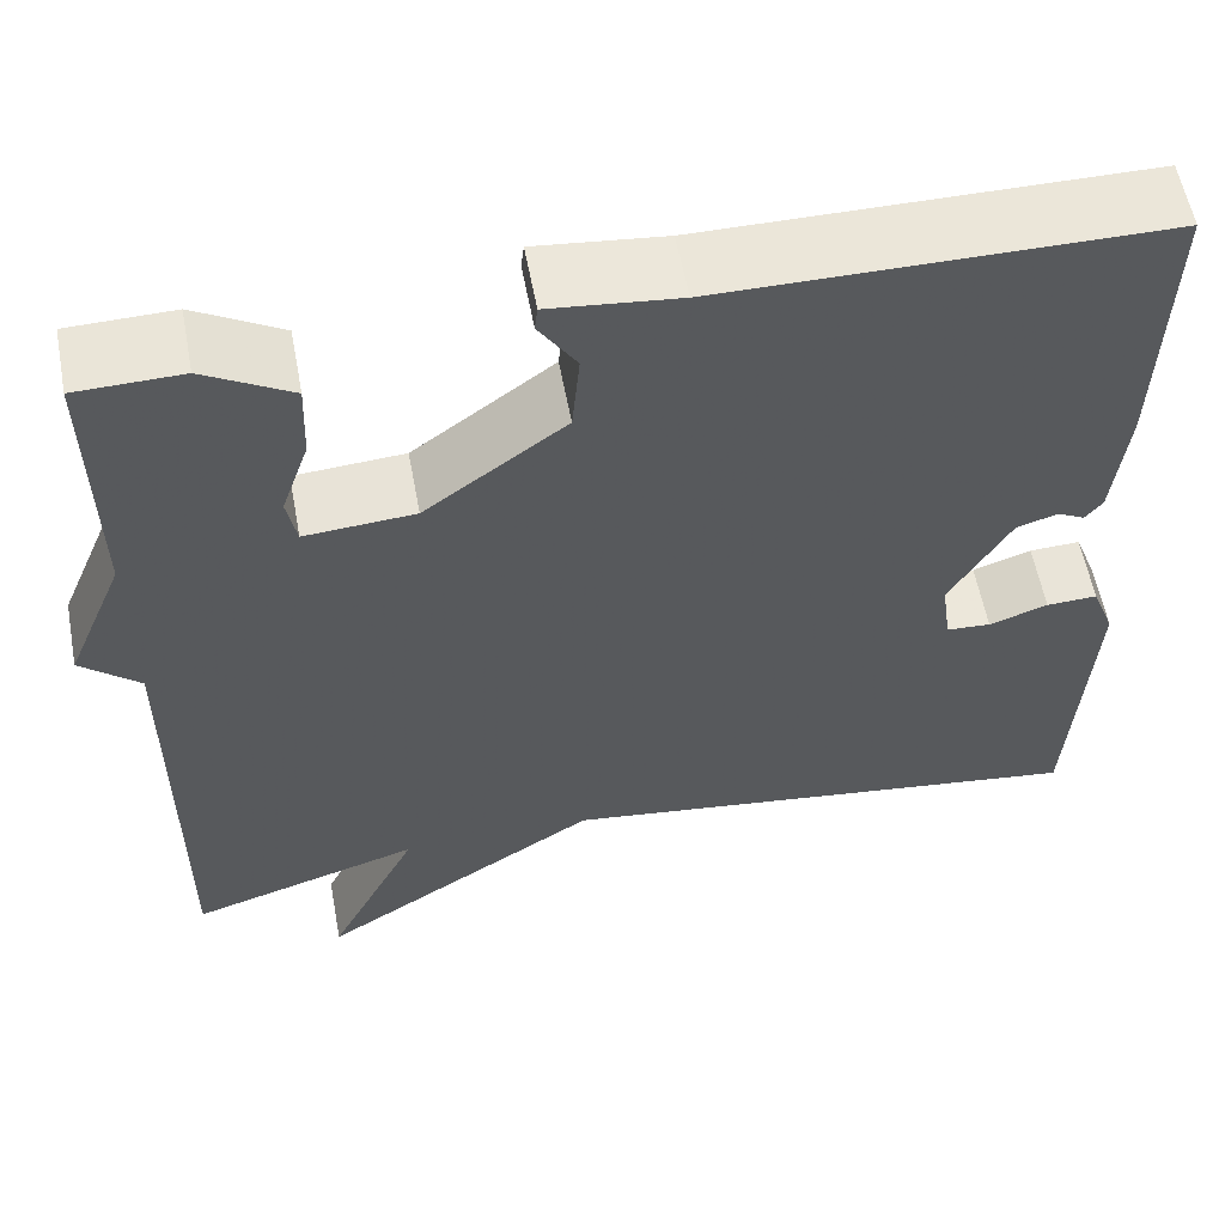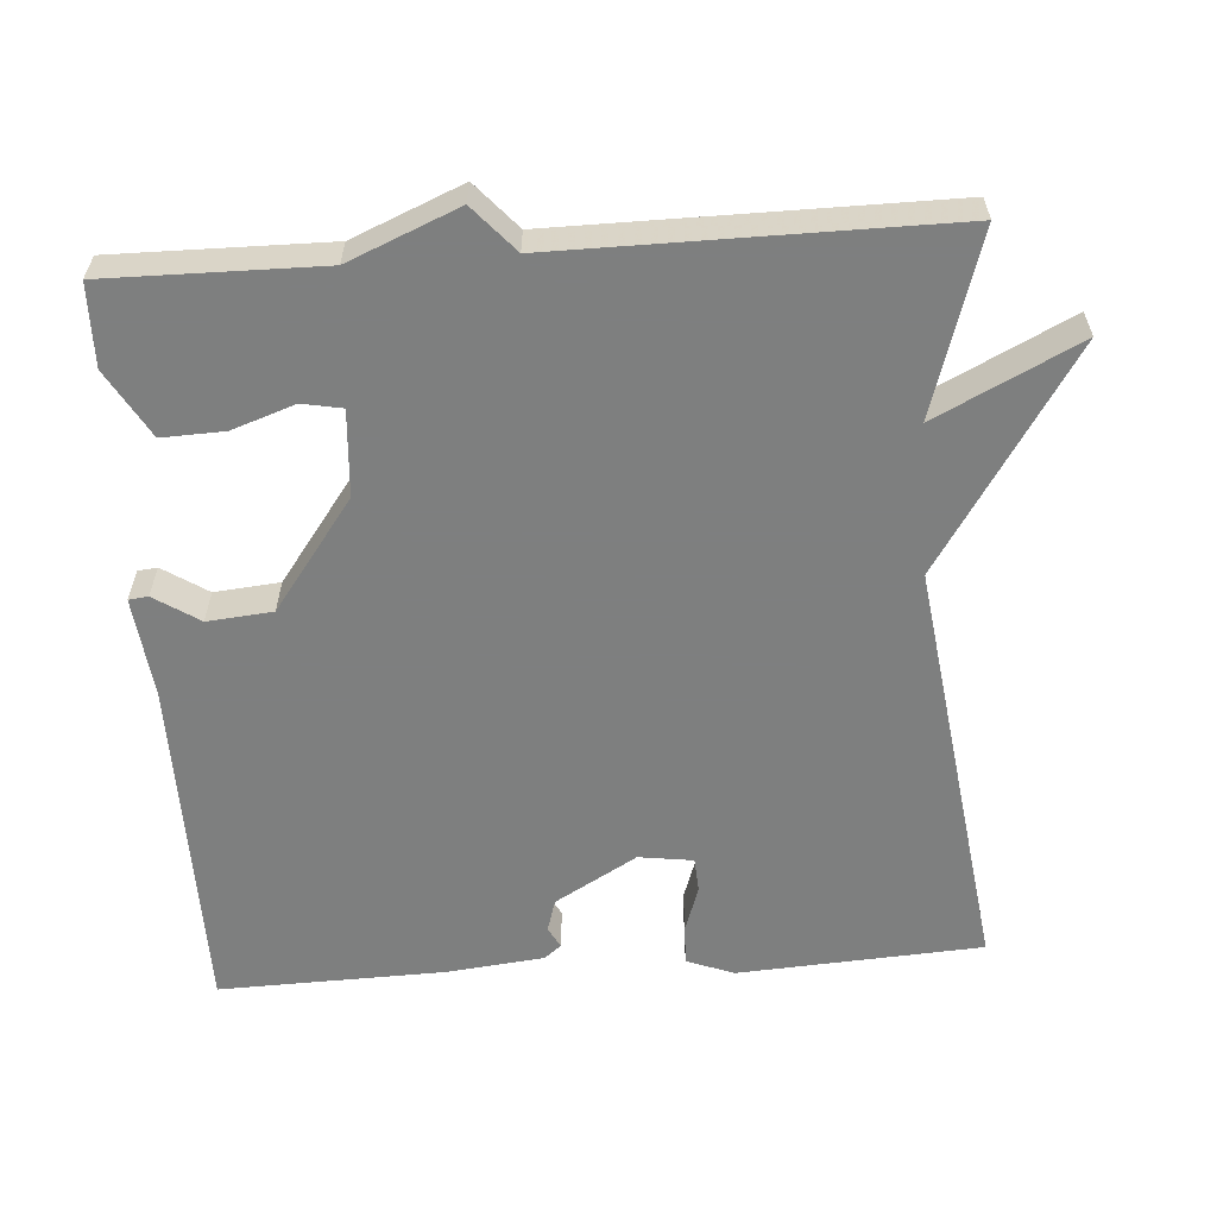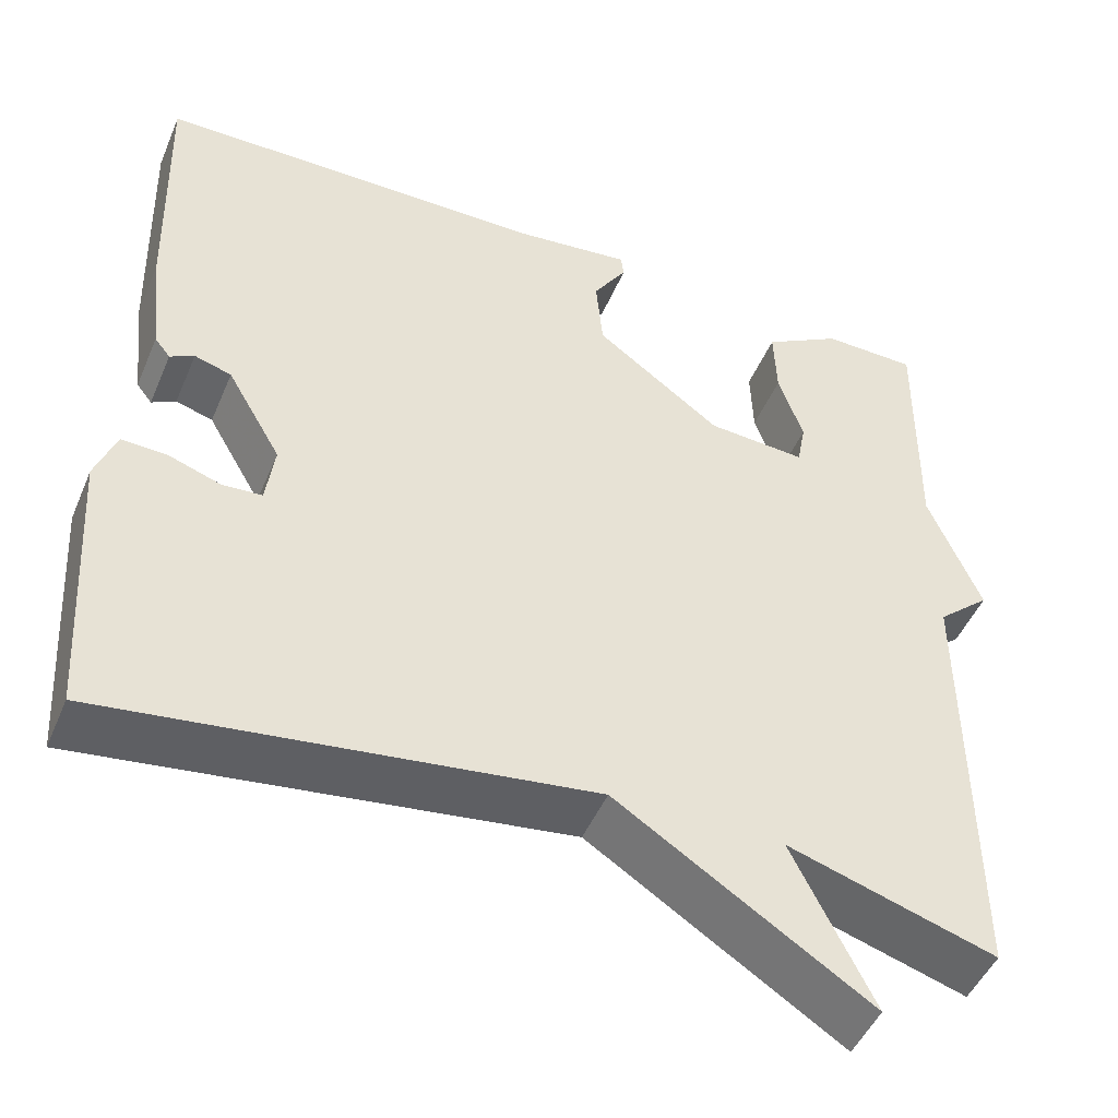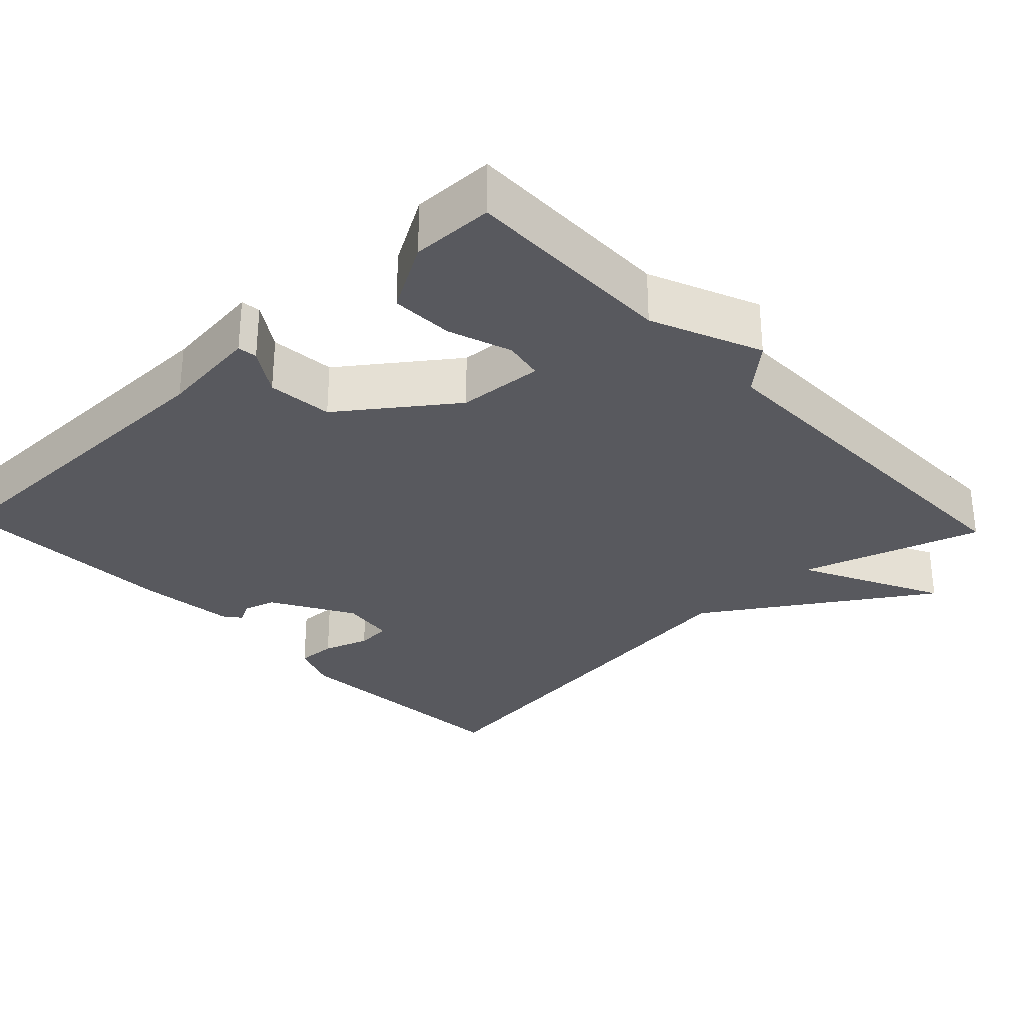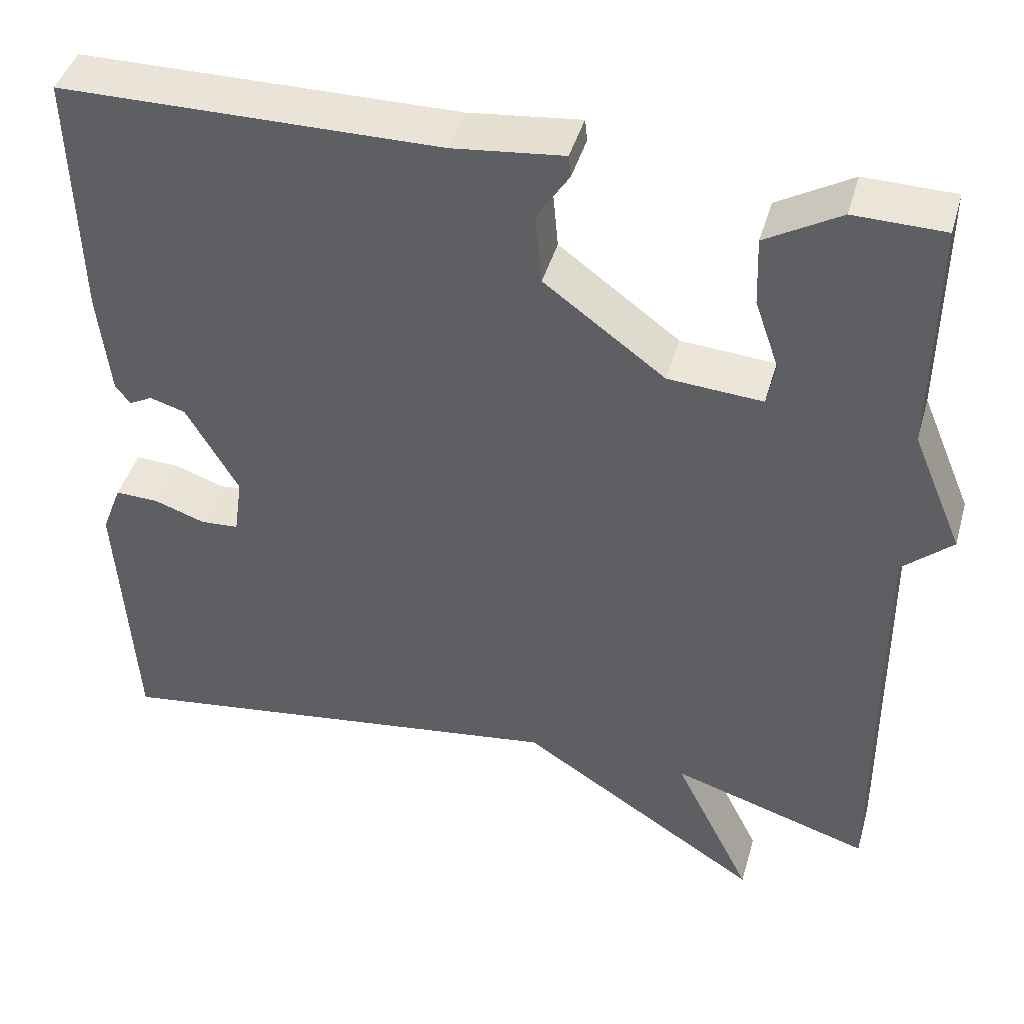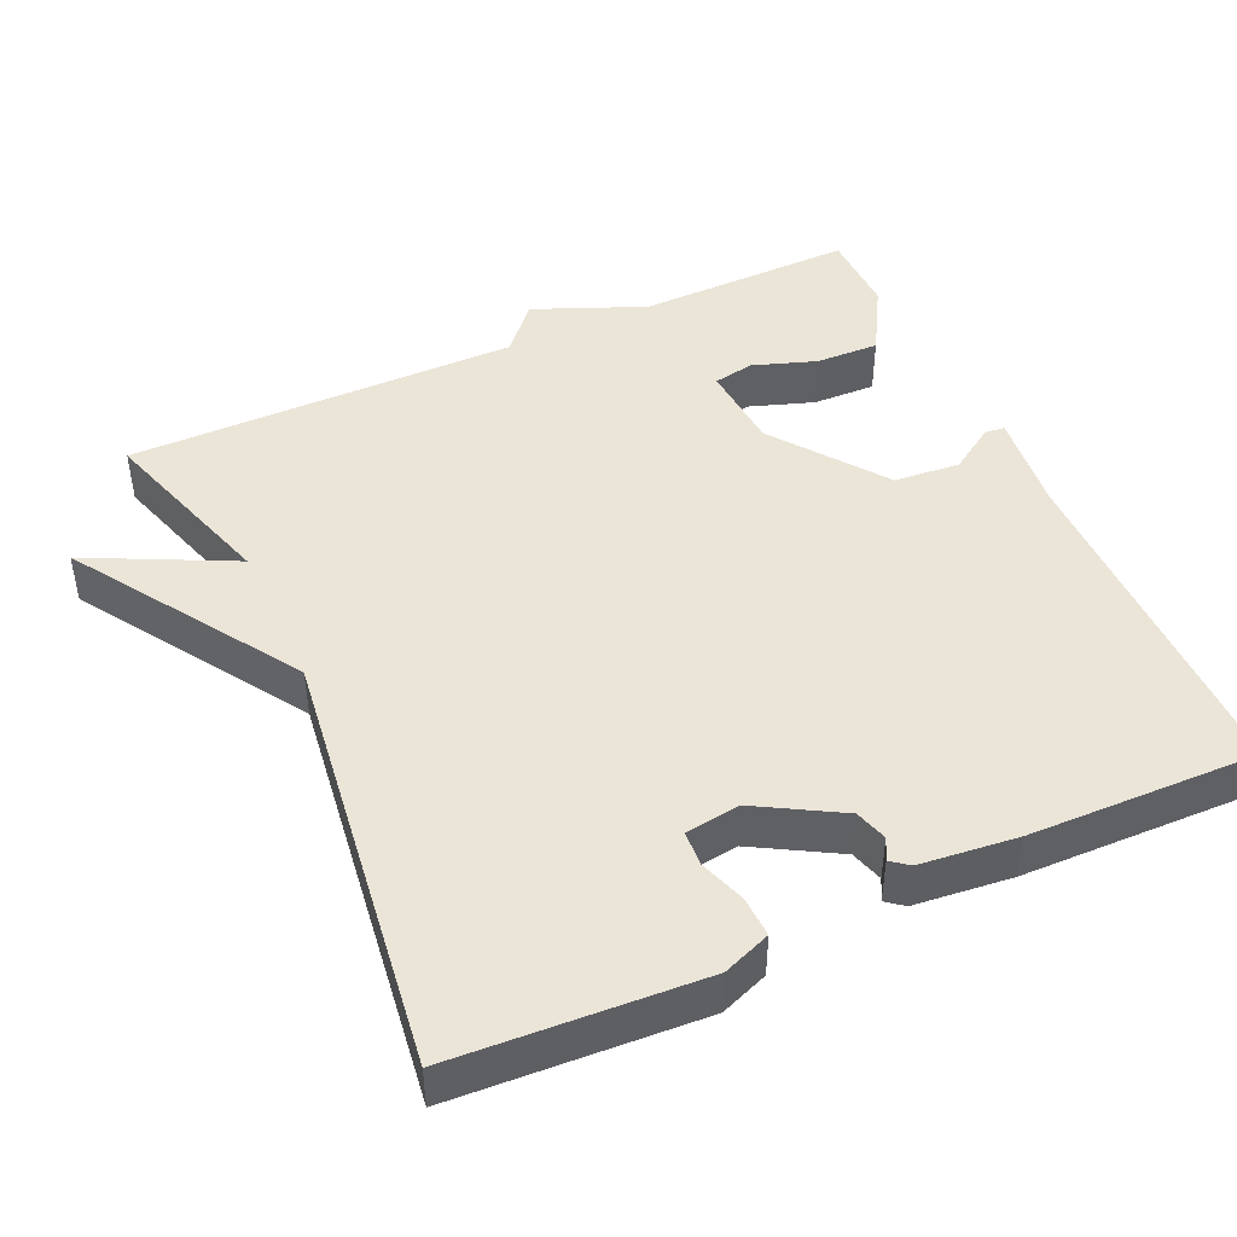
<metadata>
{"format":"obj","ext":"obj","renderer":"f3d","projection":"perspective","resolution":1024,"background":"white","views":[{"elev":58.0,"azim":169.4,"up":"+Z"},{"elev":-59.6,"azim":94.0,"up":"+Y"},{"elev":-47.8,"azim":-22.4,"up":"+Z"},{"elev":-30.3,"azim":43.5,"up":"+Y"},{"elev":43.2,"azim":15.6,"up":"+Z"},{"elev":45.6,"azim":-114.6,"up":"+Y"}]}
</metadata>
<code>
v -0.5 0.07 -0.5
v -0.52 0.07 -0.175
v -0.496 0.07 -0.112
v -0.443 0.07 -0.114
v -0.382 0.07 -0.135
v -0.336 0.07 -0.132
v -0.326 0.07 -0.06
v -0.389 0.07 0.049
v -0.432 0.07 0.062
v -0.46 0.07 0.047
v -0.478 0.07 0.07
v -0.492 0.07 0.198
v -0.5 0.07 0.5
v -0.043 0.07 0.504
v 0.091 0.07 0.519
v 0.094 0.07 0.493
v 0.055 0.07 0.433
v 0.063 0.07 0.346
v 0.209 0.07 0.238
v 0.323 0.07 0.23
v 0.333 0.07 0.283
v 0.304 0.07 0.367
v 0.301 0.07 0.45
v 0.391 0.07 0.502
v 0.5 0.07 0.5
v 0.497 0.07 0.215
v 0.558 0.07 0.069
v 0.497 0.07 0.015
v 0.5 0.07 -0.5
v 0.259 0.07 -0.425
v 0.353 0.07 -0.615
v 0.059 0.07 -0.425
v -0.5 0 -0.5
v -0.52 0 -0.175
v -0.496 0 -0.112
v -0.443 0 -0.114
v -0.382 0 -0.135
v -0.336 0 -0.132
v -0.326 0 -0.06
v -0.389 0 0.049
v -0.432 0 0.062
v -0.46 0 0.047
v -0.478 0 0.07
v -0.492 0 0.198
v -0.5 0 0.5
v -0.043 0 0.504
v 0.091 0 0.519
v 0.094 0 0.493
v 0.055 0 0.433
v 0.063 0 0.346
v 0.209 0 0.238
v 0.323 0 0.23
v 0.333 0 0.283
v 0.304 0 0.367
v 0.301 0 0.45
v 0.391 0 0.502
v 0.5 0 0.5
v 0.497 0 0.215
v 0.558 0 0.069
v 0.497 0 0.015
v 0.5 0 -0.5
v 0.259 0 -0.425
v 0.353 0 -0.615
v 0.059 0 -0.425
f 30 31 32
f 28 29 30
f 28 30 32
f 26 27 28
f 26 28 32 1
f 24 25 26
f 23 24 26
f 22 23 26
f 21 22 26
f 20 21 26
f 19 20 26 1
f 14 15 16 17
f 14 17 18
f 13 14 18
f 12 13 18
f 11 12 18
f 10 11 18
f 9 10 18
f 8 9 18 19
f 3 4 5
f 2 3 5
f 1 2 5
f 1 5 6
f 19 1 6
f 7 8 19
f 6 7 19
f 64 63 62
f 62 61 60
f 64 62 60
f 60 59 58
f 33 64 60 58
f 58 57 56
f 58 56 55
f 58 55 54
f 58 54 53
f 58 53 52
f 33 58 52 51
f 49 48 47 46
f 50 49 46
f 50 46 45
f 50 45 44
f 50 44 43
f 50 43 42
f 50 42 41
f 51 50 41 40
f 37 36 35
f 37 35 34
f 37 34 33
f 38 37 33
f 38 33 51
f 51 40 39
f 51 39 38
f 1 33 34 2
f 2 34 35 3
f 3 35 36 4
f 4 36 37 5
f 5 37 38 6
f 6 38 39 7
f 7 39 40 8
f 8 40 41 9
f 9 41 42 10
f 10 42 43 11
f 11 43 44 12
f 12 44 45 13
f 13 45 46 14
f 14 46 47 15
f 15 47 48 16
f 16 48 49 17
f 17 49 50 18
f 18 50 51 19
f 19 51 52 20
f 20 52 53 21
f 21 53 54 22
f 22 54 55 23
f 23 55 56 24
f 24 56 57 25
f 25 57 58 26
f 26 58 59 27
f 27 59 60 28
f 28 60 61 29
f 29 61 62 30
f 30 62 63 31
f 31 63 64 32
f 32 64 33 1

</code>
